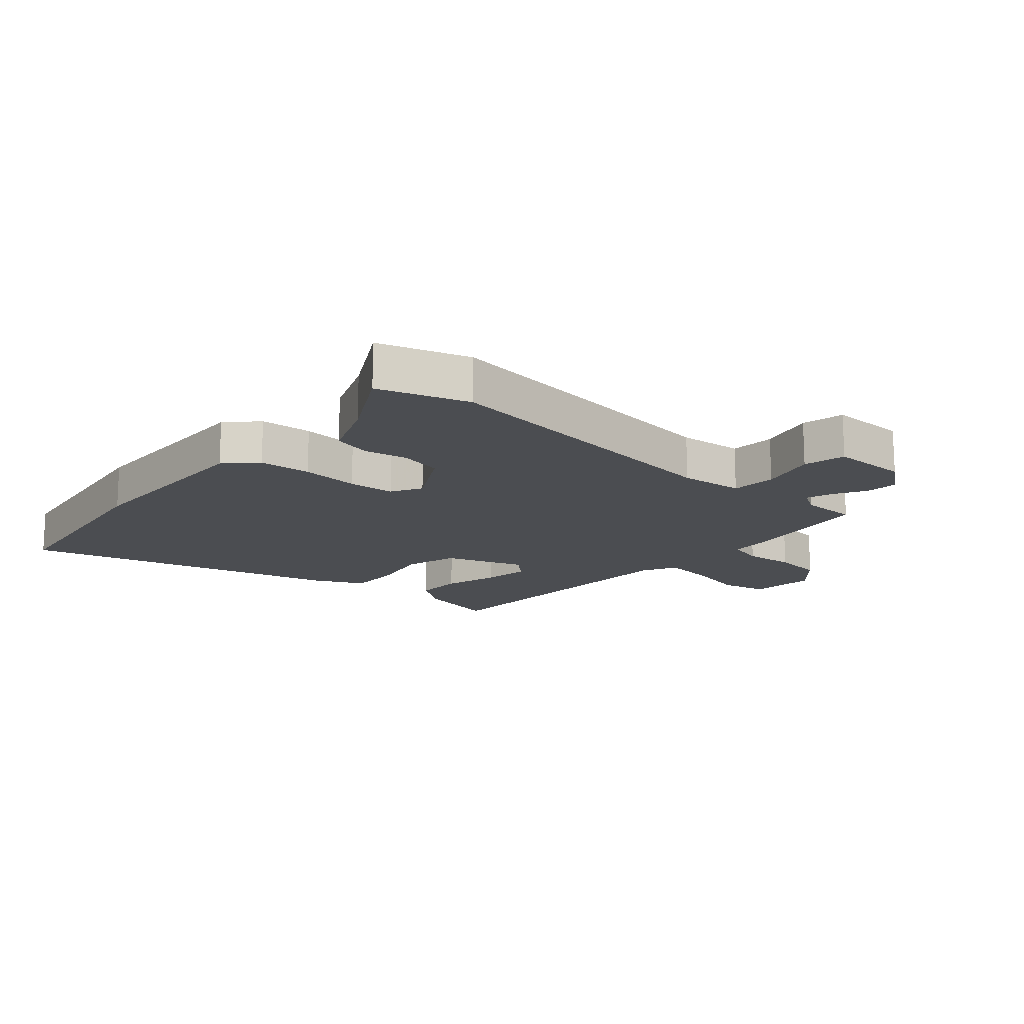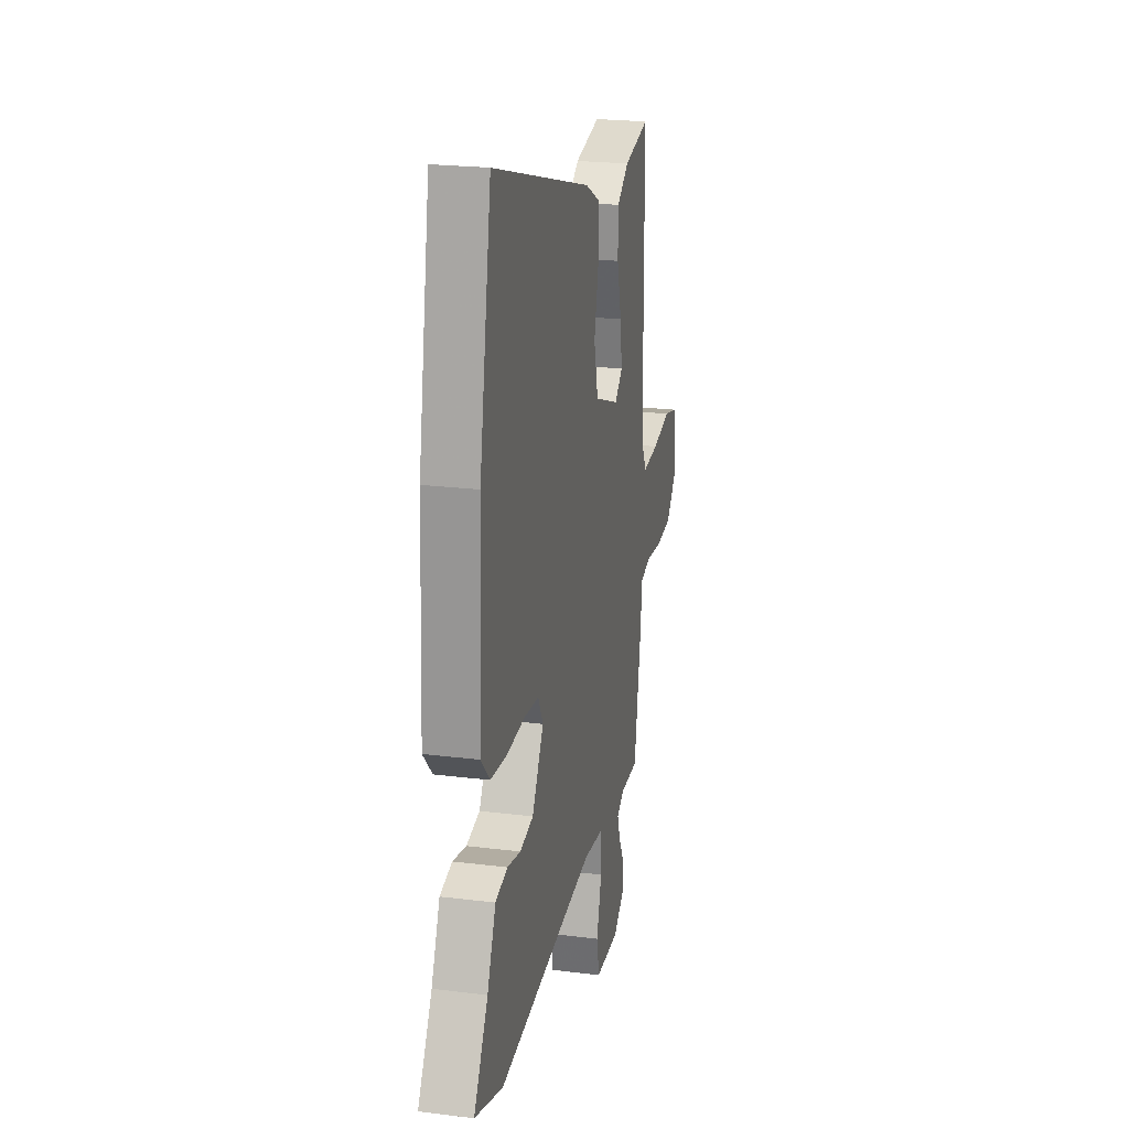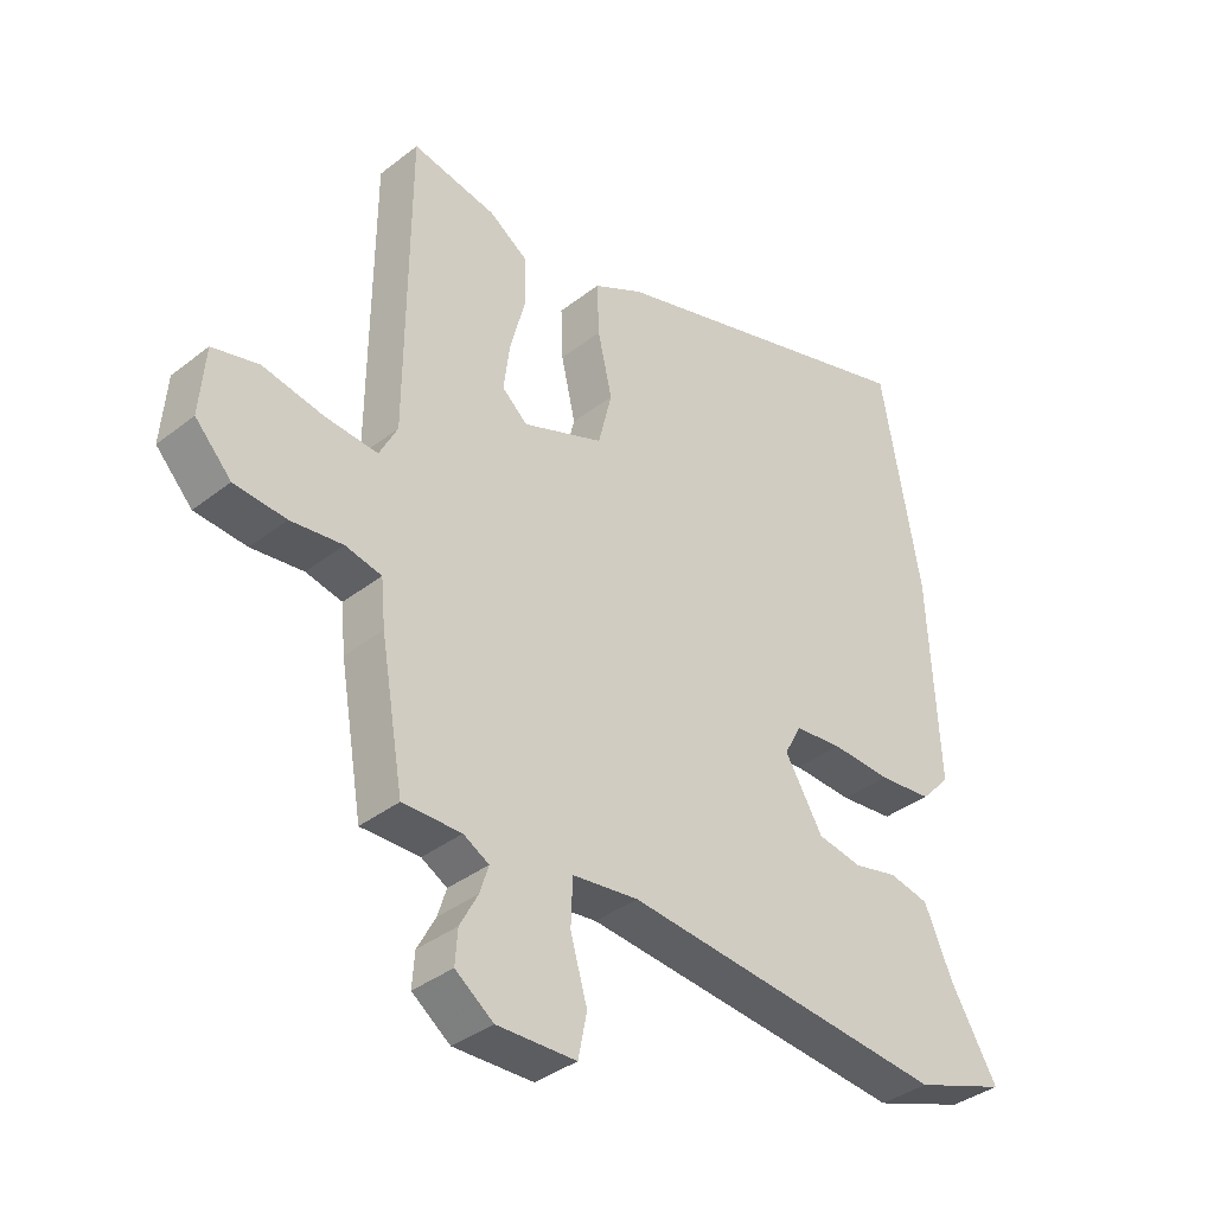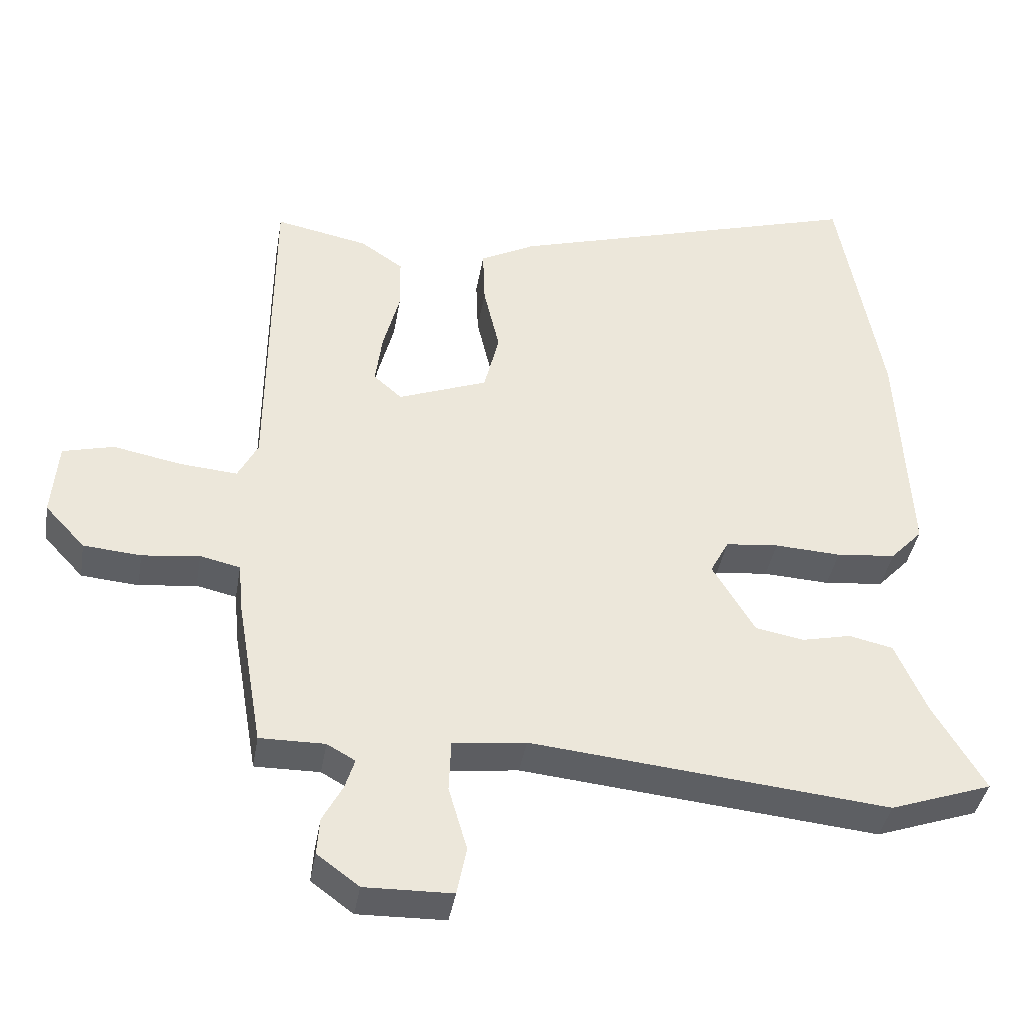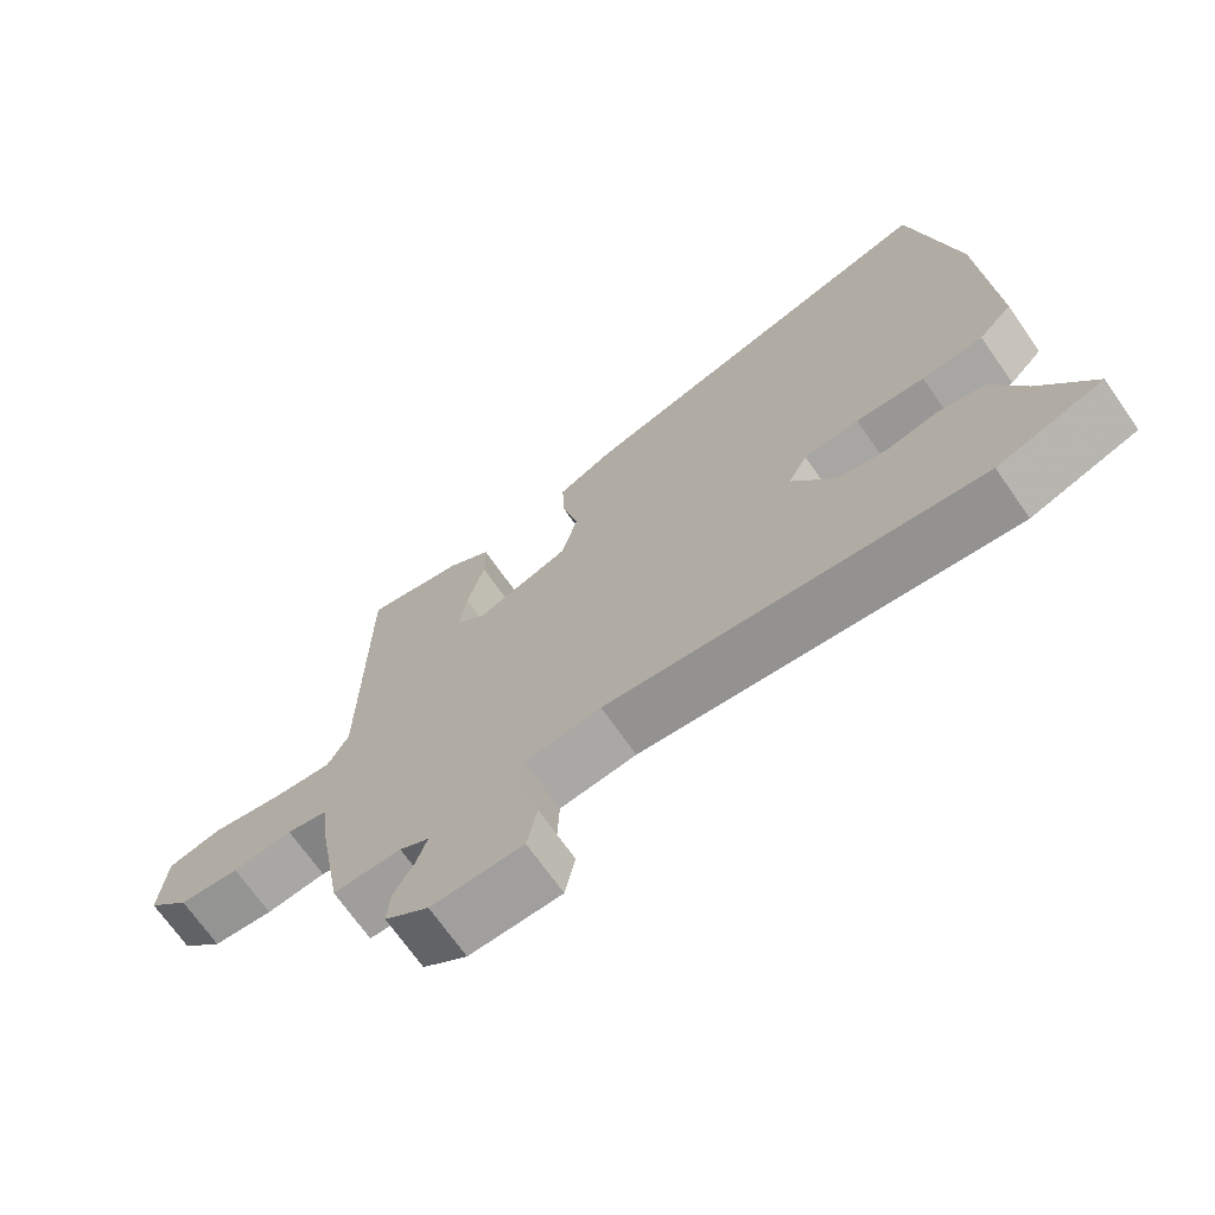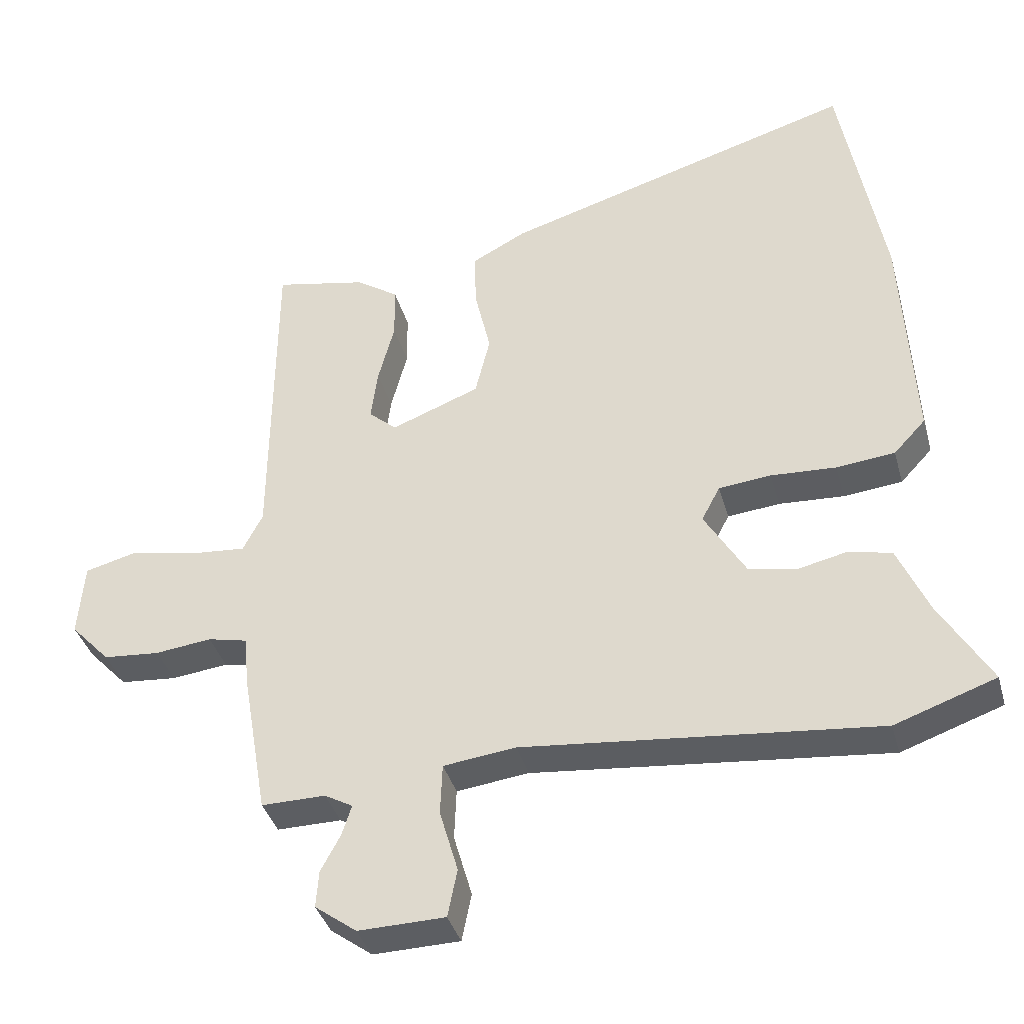
<metadata>
{"format":"obj","ext":"obj","renderer":"f3d","projection":"perspective","resolution":1024,"background":"white","views":[{"elev":-15.6,"azim":137.2,"up":"+Y"},{"elev":22.7,"azim":102.1,"up":"+Z"},{"elev":-37.0,"azim":-44.9,"up":"+Z"},{"elev":-39.7,"azim":-9.6,"up":"+Z"},{"elev":-70.4,"azim":35.0,"up":"+Z"},{"elev":-37.6,"azim":15.1,"up":"+Z"}]}
</metadata>
<code>
v -0.436 0.07 -0.5
v -0.473 0.07 -0.284
v -0.48 0.07 -0.21
v -0.538 0.07 -0.197
v -0.621 0.07 -0.207
v -0.704 0.07 -0.2
v -0.762 0.07 -0.138
v -0.753 0.07 -0.029
v -0.679 0.07 -0.01
v -0.581 0.07 -0.029
v -0.497 0.07 -0.036
v -0.468 0.07 0.02
v -0.464 0.07 0.504
v -0.329 0.07 0.477
v -0.267 0.07 0.435
v -0.266 0.07 0.356
v -0.29 0.07 0.265
v -0.3 0.07 0.189
v -0.259 0.07 0.153
v -0.129 0.07 0.203
v -0.107 0.07 0.292
v -0.13 0.07 0.392
v -0.133 0.07 0.476
v -0.053 0.07 0.518
v 0.469 0.07 0.673
v 0.532 0.07 0.321
v 0.549 0.07 -0.008
v 0.502 0.07 -0.058
v 0.416 0.07 -0.067
v 0.32 0.07 -0.062
v 0.243 0.07 -0.07
v 0.216 0.07 -0.121
v 0.277 0.07 -0.223
v 0.348 0.07 -0.236
v 0.419 0.07 -0.22
v 0.483 0.07 -0.234
v 0.528 0.07 -0.337
v 0.603 0.07 -0.464
v 0.455 0.07 -0.516
v -0.064 0.07 -0.465
v -0.17 0.07 -0.478
v -0.173 0.07 -0.553
v -0.146 0.07 -0.646
v -0.16 0.07 -0.716
v -0.287 0.07 -0.719
v -0.348 0.07 -0.674
v -0.344 0.07 -0.62
v -0.315 0.07 -0.566
v -0.301 0.07 -0.522
v -0.342 0.07 -0.499
v -0.436 0 -0.5
v -0.473 0 -0.284
v -0.48 0 -0.21
v -0.538 0 -0.197
v -0.621 0 -0.207
v -0.704 0 -0.2
v -0.762 0 -0.138
v -0.753 0 -0.029
v -0.679 0 -0.01
v -0.581 0 -0.029
v -0.497 0 -0.036
v -0.468 0 0.02
v -0.464 0 0.504
v -0.329 0 0.477
v -0.267 0 0.435
v -0.266 0 0.356
v -0.29 0 0.265
v -0.3 0 0.189
v -0.259 0 0.153
v -0.129 0 0.203
v -0.107 0 0.292
v -0.13 0 0.392
v -0.133 0 0.476
v -0.053 0 0.518
v 0.469 0 0.673
v 0.532 0 0.321
v 0.549 0 -0.008
v 0.502 0 -0.058
v 0.416 0 -0.067
v 0.32 0 -0.062
v 0.243 0 -0.07
v 0.216 0 -0.121
v 0.277 0 -0.223
v 0.348 0 -0.236
v 0.419 0 -0.22
v 0.483 0 -0.234
v 0.528 0 -0.337
v 0.603 0 -0.464
v 0.455 0 -0.516
v -0.064 0 -0.465
v -0.17 0 -0.478
v -0.173 0 -0.553
v -0.146 0 -0.646
v -0.16 0 -0.716
v -0.287 0 -0.719
v -0.348 0 -0.674
v -0.344 0 -0.62
v -0.315 0 -0.566
v -0.301 0 -0.522
v -0.342 0 -0.499
f 45 46 47 48
f 45 48 49
f 42 43 44 45
f 41 42 45 49
f 37 38 39 40
f 37 40 41
f 34 35 36 37
f 33 34 37 41
f 32 33 41 49
f 27 28 29 30
f 27 30 31
f 26 27 31
f 25 26 31
f 21 22 23 24
f 21 24 25 31
f 14 15 16 17
f 12 13 14 17
f 11 12 17 18
f 7 8 9 10
f 7 10 11
f 4 5 6 7
f 3 4 7 11
f 50 1 2 3
f 20 21 31 32
f 19 20 32 49
f 18 19 49 50
f 3 11 18 50
f 98 97 96 95
f 99 98 95
f 95 94 93 92
f 99 95 92 91
f 90 89 88 87
f 91 90 87
f 87 86 85 84
f 91 87 84 83
f 99 91 83 82
f 80 79 78 77
f 81 80 77
f 81 77 76
f 81 76 75
f 74 73 72 71
f 81 75 74 71
f 67 66 65 64
f 67 64 63 62
f 68 67 62 61
f 60 59 58 57
f 61 60 57
f 57 56 55 54
f 61 57 54 53
f 53 52 51 100
f 82 81 71 70
f 99 82 70 69
f 100 99 69 68
f 100 68 61 53
f 1 51 52 2
f 2 52 53 3
f 3 53 54 4
f 4 54 55 5
f 5 55 56 6
f 6 56 57 7
f 7 57 58 8
f 8 58 59 9
f 9 59 60 10
f 10 60 61 11
f 11 61 62 12
f 12 62 63 13
f 13 63 64 14
f 14 64 65 15
f 15 65 66 16
f 16 66 67 17
f 17 67 68 18
f 18 68 69 19
f 19 69 70 20
f 20 70 71 21
f 21 71 72 22
f 22 72 73 23
f 23 73 74 24
f 24 74 75 25
f 25 75 76 26
f 26 76 77 27
f 27 77 78 28
f 28 78 79 29
f 29 79 80 30
f 30 80 81 31
f 31 81 82 32
f 32 82 83 33
f 33 83 84 34
f 34 84 85 35
f 35 85 86 36
f 36 86 87 37
f 37 87 88 38
f 38 88 89 39
f 39 89 90 40
f 40 90 91 41
f 41 91 92 42
f 42 92 93 43
f 43 93 94 44
f 44 94 95 45
f 45 95 96 46
f 46 96 97 47
f 47 97 98 48
f 48 98 99 49
f 49 99 100 50
f 50 100 51 1

</code>
